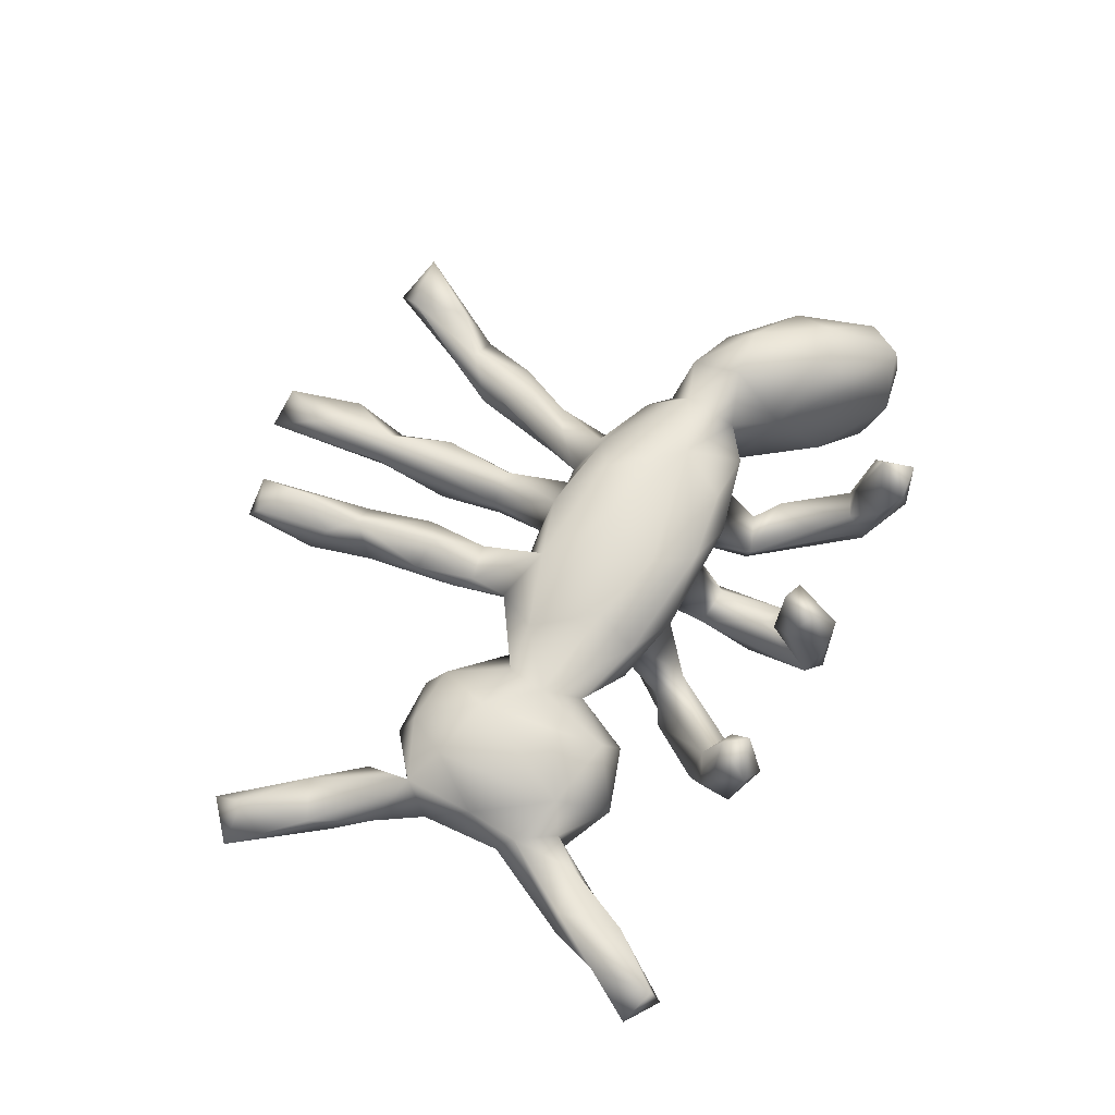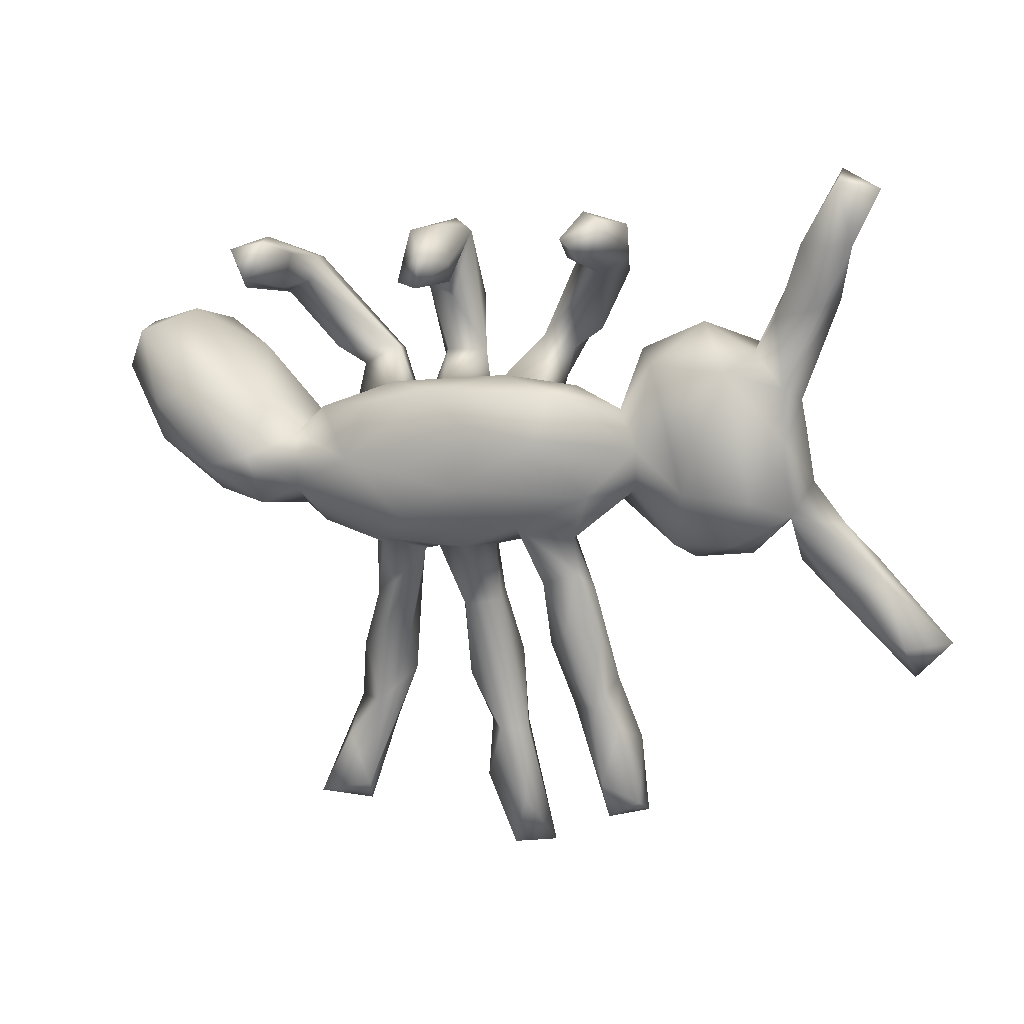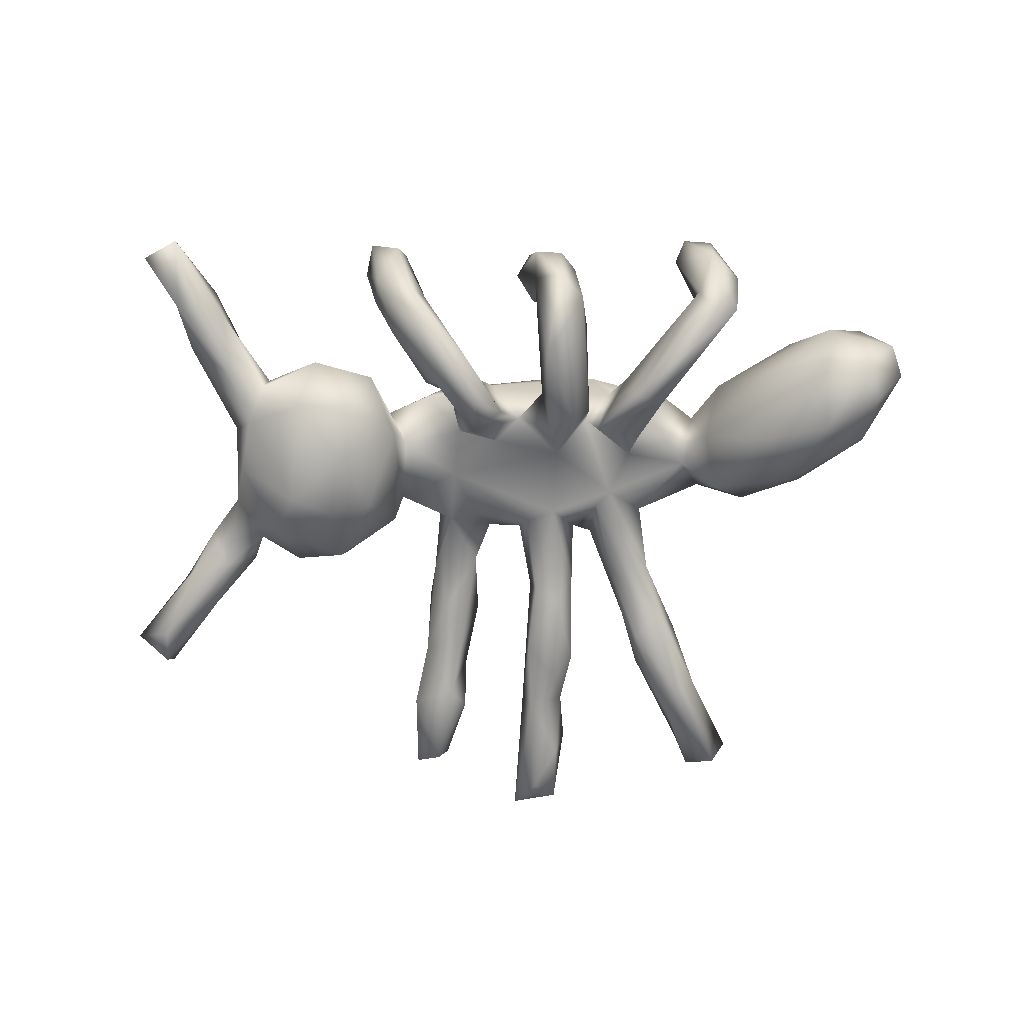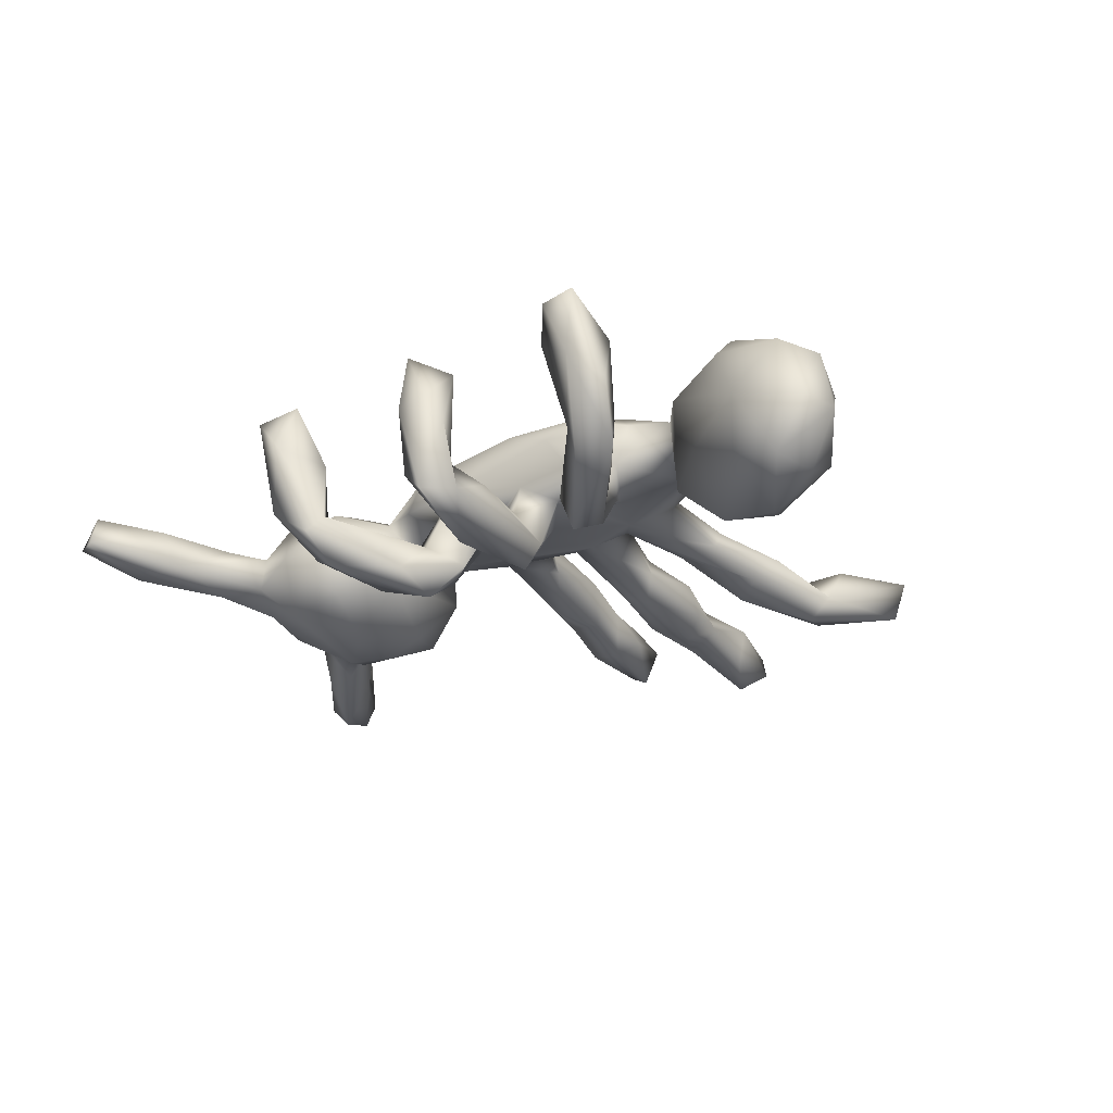
<metadata>
{"format":"obj","ext":"obj","renderer":"f3d","projection":"perspective","resolution":1024,"background":"white","views":[{"elev":62.8,"azim":126.1,"up":"+Z"},{"elev":15.2,"azim":23.4,"up":"+Y"},{"elev":-70.0,"azim":-173.0,"up":"+Z"},{"elev":-26.1,"azim":-137.4,"up":"+Z"}]}
</metadata>
<code>
v 0.2504 -0.5862 0.06153
v 0.2785 -0.4744 0.05223
v 0.2551 -0.6588 0.03368
v 0.3169 -0.6201 0.03746
v 0.1853 -0.4451 0.03528
v 0.3185 -0.6509 -0.01118
v 0.7963 -0.2668 0.000453
v 0.2697 -0.6356 -0.03843
v 0.04526 -0.7629 -0.009112
v 0.2341 -0.4374 0.06709
v 0.8076 -0.3278 -0.04045
v 0.7515 -0.1509 -0.01247
v 0.1977 -0.5317 0.000653
v 0.1916 -0.2775 0.1039
v 0.8685 -0.2595 -0.05382
v 0.3031 -0.5055 -0.008941
v 0.0779 -0.6576 0.01991
v 0.5899 -0.03557 0.0368
v 0.4958 -0.09106 0.06905
v 0.222 -0.4853 -0.03371
v 0.115 -0.7603 -0.04682
v -0.2555 -0.6773 0.02511
v 0.6824 -0.1995 -0.01019
v 0.262 -0.3888 0.008657
v 0.8115 -0.308 -0.08931
v 0.144 -0.1953 0.0963
v 0.3821 -0.1036 0.058
v 0.5304 -0.006013 0.09231
v 0.1431 -0.3234 0.05305
v 0.2053 -0.1745 0.08106
v 0.02734 -0.7509 -0.05539
v -0.3629 -0.7099 0.02199
v 0.06346 -0.7051 -0.09058
v 0.1867 -0.3837 -0.009705
v 0.6849 -0.1956 -0.07264
v 0.2422 -0.2827 0.06272
v 0.7234 -0.1203 -0.06687
v -0.009425 -0.6284 -0.003122
v 0.4144 0.005662 0.1193
v 0.2414 -0.01331 0.1336
v 0.02847 -0.5211 0.02679
v 0.04815 -0.5248 -0.06453
v 0.1066 -0.0811 0.1376
v -0.01433 -0.01971 0.1635
v 0.5794 0.1008 0.05793
v 0.06913 -0.5254 -0.01383
v 0.3779 0.1379 0.1133
v 0.3169 -0.001487 0.08555
v 0.1324 -0.2028 0.03118
v 0.1502 0.08667 0.1504
v 0.7969 -0.2407 -0.1101
v 0.1999 -0.2812 -0.01266
v 0.5983 -0.1264 -0.01592
v 0.6106 0.01508 -0.03453
v 0.008782 -0.6324 -0.07866
v -0.2981 -0.5789 0.02351
v 0.0209 -0.2653 0.00891
v 0.5021 -0.1303 -0.03588
v -0.03469 -0.4156 0.02194
v -0.04295 -0.2792 0.02824
v 0.2677 -0.03865 0.01839
v -0.01289 -0.1418 0.102
v -0.01394 -0.5246 -0.03331
v -0.2732 -0.726 -0.01892
v -0.1114 -0.09125 0.1529
v 0.09259 -0.1283 0.03221
v 0.6765 -0.05644 -0.02433
v 0.4783 0.2211 0.08503
v 0.1985 -0.106 0.08141
v 0.6457 -0.1085 -0.07976
v 0.1575 0.1631 0.1066
v 0.2226 -0.2153 0.03317
v 0.3358 0.2219 0.07239
v 0.4025 -0.1405 -0.005774
v -0.1652 -0.135 0.125
v -0.244 -0.5118 -0.008358
v -0.2081 -0.3386 0.04254
v 0.005962 0.101 0.1526
v -0.08532 -0.16 0.05272
v -0.2286 0.01791 0.1588
v 0.321 0.07484 0.09971
v -0.2759 -0.3972 -0.006245
v -0.3307 -0.716 -0.04322
v 0.5656 -0.06301 -0.06197
v -0.1734 -0.2378 0.05926
v -0.178 -0.3982 0.01098
v 0.009022 -0.2598 -0.04054
v -0.3066 -0.5219 -0.05299
v 0.1724 -0.101 0.02299
v -0.1866 -0.1558 0.08546
v 0.5685 0.1918 0.03762
v 0.5484 0.314 0.02906
v 0.277 0.1363 0.06117
v -0.1859 -0.4476 -0.05209
v 0.4063 -0.1168 -0.08336
v -0.06591 0.1537 0.1226
v 0.2423 0.417 0.1789
v 0.5102 0.2498 0.02251
v -0.001595 -0.4479 -0.07526
v -0.1959 0.1153 0.1283
v 0.6332 0.339 0.03922
v -0.04803 -0.428 -0.04532
v 0.02929 -0.1448 0.04602
v -0.06996 -0.2531 -0.01801
v -0.1202 -0.1719 0.0413
v -0.266 -0.5109 -0.09397
v 0.6831 0.4475 0.04678
v 0.2001 0.4496 0.1658
v 0.01081 -0.1228 0.008755
v 0.2653 0.4837 0.1402
v -0.4286 0.004755 0.169
v 0.03898 -0.3832 -0.06171
v -0.5227 -0.02183 0.1689
v 0.2425 0.08561 -0.000402
v -0.03371 -0.2836 -0.05945
v -0.2415 -0.5686 -0.07851
v -0.3451 -0.05371 0.129
v -0.3064 -0.1253 0.08589
v -0.2287 -0.2777 0.02511
v -0.2311 -0.1287 0.02281
v 0.5242 -0.03659 -0.1106
v 0.5879 0.1651 -0.01616
v 0.5804 0.09619 -0.08117
v -0.1926 -0.3831 -0.06987
v -0.06052 0.4133 0.1843
v -0.04852 -0.1029 -0.007156
v 0.2857 -0.06537 -0.04228
v -0.2326 -0.2504 -0.01113
v -0.07426 0.3461 0.1686
v 0.1177 -0.09063 0.009632
v -0.1525 -0.2439 -0.0123
v -0.4244 -0.09605 0.12
v 0.2836 0.4284 0.1132
v -0.2506 -0.3512 -0.05615
v 0.5743 0.4133 -0.02692
v 0.6553 0.5575 0.04856
v -0.3607 -0.1019 0.06087
v -0.1415 -0.09697 -0.01025
v 0.1865 0.1686 0.04471
v 0.2579 0.1302 -0.06408
v 0.6518 0.346 -0.01283
v 0.7177 0.5427 0.004809
v -0.1711 -0.07064 -0.01294
v -0.03054 0.3867 0.1222
v 0.517 0.2539 -0.04142
v 0.5908 0.4453 0.03863
v -0.3116 0.09393 0.08028
v -0.1618 0.1543 0.08238
v 0.1488 0.01097 -0.01987
v 0.2952 0.2375 -0.000824
v 0.326 -9e-06 -0.1218
v 0.5762 0.2955 -0.05504
v 0.1266 0.1031 -0.01376
v 0.2062 0.4859 0.0709
v -0.5433 -0.09134 0.0676
v -0.659 0.001216 0.0893
v -0.409 0.3448 0.1964
v -0.07691 0.4466 0.05794
v 0.1071 0.1638 0.009411
v -0.4282 0.1057 0.08115
v 0.5514 0.1908 -0.06991
v 0.6601 0.4427 -0.04174
v 0.1997 0.3603 -0.03457
v 0.4025 0.29 -0.02358
v 0.6469 0.573 -0.009592
v 0.05254 0.07529 -0.02267
v -0.4459 0.3948 0.1751
v -0.3635 0.3813 0.09543
v 0.2601 0.397 -0.01787
v 0.4792 0.0376 -0.1428
v 0.4426 0.2236 -0.1127
v -0.3898 0.4089 0.1586
v 0.04554 0.1759 0.04448
v 0.331 0.2119 -0.09827
v 0.0004 0.1123 -0.003782
v -0.139 0.09558 -0.01277
v -0.3881 0.315 0.08363
v -0.1172 0.3519 0.1529
v -0.3897 -0.06623 -0.07064
v -0.2202 0.009264 -0.01269
v -0.1918 0.1306 0.02857
v -0.645 0.08004 0.1303
v -0.2738 0.08446 0.01765
v 0.1686 0.3992 0.05076
v -0.3648 0.0385 0.09023
v -0.1293 0.4346 0.07322
v 0.4065 -0.002545 -0.14
v -0.4467 -0.1139 -0.02085
v -0.5763 0.1235 0.1367
v 0.3718 0.1139 -0.1451
v -0.3302 -0.03403 0.01243
v -0.245 0.05184 -0.0335
v -0.06202 0.1168 -0.1104
v -0.07056 0.03189 -0.02462
v 0.2466 0.4517 -0.04277
v 0.06832 0.23 -0.09001
v -0.09142 0.1475 0.01221
v 0.1294 0.21 -0.09168
v -0.1616 0.08088 -0.04306
v -0.5848 0.1781 0.08162
v -0.4592 0.3121 0.1001
v -0.7638 0.1264 0.03177
v 0.156 0.4079 -0.06148
v -0.3835 0.04456 -0.06214
v -0.7301 0.1998 0.042
v -0.7168 0.02056 0.01071
v -0.2862 0.1545 -0.04852
v -0.1526 0.4086 0.02068
v 0.09263 0.1325 -0.1242
v -0.05851 0.3428 0.05849
v -0.5692 -0.08103 -0.03907
v -0.1232 0.1921 -0.07246
v 0.03002 0.1652 -0.1163
v -0.1482 0.1503 -0.1265
v 0.1739 0.2445 -0.1135
v -0.2964 0.1489 -0.1353
v -0.09774 0.2956 -0.0432
v -0.1129 0.35 -0.02781
v 0.1752 0.4332 -0.09364
v -0.2296 0.1891 -0.07589
v 0.2269 0.3562 -0.1116
v 0.1523 0.2586 -0.1633
v -0.05695 0.1899 -0.1035
v -0.3931 0.3133 -0.03248
v -0.163 0.3142 -0.0751
v 0.07974 0.2839 -0.1443
v -0.515 0.1646 -0.07774
v 0.168 0.3729 -0.1456
v 0.0781 0.2084 -0.1807
v -0.0703 0.4198 -0.06469
v -0.3471 0.1825 -0.05152
v -0.2455 0.1719 -0.1382
v -0.1227 0.4339 -0.112
v -0.6956 0.01465 -0.1137
v -0.4829 0.3525 0.002862
v -0.08029 0.2889 -0.1508
v -0.3966 0.3519 -0.0648
v -0.1617 0.3801 -0.106
v -0.4425 0.2832 -0.04056
v -0.4963 0.05744 -0.1646
v -0.4659 0.3163 -0.1054
v -0.1121 0.1542 -0.1676
v -0.4063 0.3442 -0.1103
v -0.439 0.4021 0.04738
v -0.657 0.2356 -0.04472
v -0.5368 -0.04696 -0.1282
v -0.6171 0.07676 -0.1975
v -0.7756 0.195 -0.07857
v -0.789 0.1311 -0.08348
v -0.7114 0.1911 -0.1638
v -0.6315 0.2027 -0.1433
v -0.7276 0.1173 -0.1742
f 225 238 214
f 231 239 241
f 214 238 242
f 246 247 240
f 246 234 247
f 233 230 236
f 236 242 238
f 236 238 233
f 231 241 216
f 232 216 241
f 204 240 227
f 227 240 251
f 220 232 237
f 237 232 243
f 243 232 241
f 206 249 234
f 234 249 252
f 239 235 241
f 245 227 251
f 235 244 241
f 241 244 243
f 244 237 243
f 202 205 248
f 205 245 248
f 248 245 250
f 249 202 248
f 240 247 251
f 247 234 252
f 251 247 250
f 247 252 250
f 250 245 251
f 249 248 250
f 252 249 250
f 28 68 39
f 68 28 45
f 26 30 43
f 19 28 39
f 29 14 26
f 26 14 30
f 14 36 30
f 19 27 74
f 19 39 27
f 28 19 18
f 36 24 72
f 23 18 53
f 5 10 29
f 10 14 29
f 36 10 24
f 14 10 36
f 22 32 64
f 22 56 32
f 38 17 41
f 41 17 46
f 13 5 20
f 20 5 34
f 16 24 2
f 24 10 2
f 12 18 23
f 7 12 23
f 8 13 20
f 11 23 35
f 11 7 23
f 9 38 31
f 31 38 55
f 9 17 38
f 46 17 21
f 16 8 20
f 25 11 35
f 15 25 51
f 21 31 33
f 21 9 31
f 16 6 8
f 15 11 25
f 3 5 13
f 1 10 5
f 3 1 5
f 1 2 10
f 7 15 12
f 8 3 13
f 1 3 4
f 16 4 6
f 4 16 2
f 1 4 2
f 7 11 15
f 17 9 21
f 6 3 8
f 4 3 6
f 80 96 100
f 27 39 48
f 43 30 69
f 40 43 69
f 18 19 58
f 84 18 58
f 53 18 84
f 19 74 58
f 49 89 52
f 34 29 49
f 52 34 49
f 60 41 57
f 41 60 59
f 18 67 54
f 74 27 127
f 36 72 30
f 72 52 89
f 29 26 49
f 45 28 18
f 45 18 54
f 27 48 61
f 48 69 61
f 27 61 127
f 30 72 69
f 69 72 89
f 61 69 89
f 26 43 66
f 26 66 49
f 48 40 69
f 43 62 66
f 66 62 103
f 62 60 57
f 62 57 103
f 117 132 137
f 117 137 118
f 80 78 96
f 78 71 96
f 78 50 71
f 173 71 139
f 101 107 146
f 90 75 118
f 75 117 118
f 71 93 139
f 71 81 93
f 93 73 150
f 81 73 93
f 47 68 73
f 73 68 164
f 68 98 164
f 91 101 92
f 92 101 146
f 120 90 118
f 90 120 119
f 85 90 119
f 105 75 90
f 91 92 98
f 101 91 141
f 105 90 85
f 65 80 117
f 65 44 80
f 44 78 80
f 75 65 117
f 75 105 79
f 68 91 98
f 83 32 88
f 32 56 88
f 76 22 94
f 56 22 76
f 59 102 63
f 41 59 63
f 46 42 112
f 57 46 112
f 41 46 57
f 5 29 34
f 24 52 72
f 70 53 84
f 35 53 70
f 67 37 70
f 67 12 37
f 18 12 67
f 38 41 63
f 55 63 42
f 24 34 52
f 53 35 23
f 37 51 70
f 38 63 55
f 51 35 70
f 37 15 51
f 33 31 55
f 42 33 55
f 46 21 42
f 25 35 51
f 24 16 20
f 34 24 20
f 64 32 83
f 12 15 37
f 42 21 33
f 136 107 142
f 132 155 188
f 137 132 188
f 173 159 196
f 42 63 99
f 45 91 68
f 81 40 48
f 43 65 62
f 62 75 79
f 60 62 79
f 39 68 47
f 39 47 81
f 48 39 81
f 81 47 73
f 40 81 50
f 43 40 44
f 65 43 44
f 62 65 75
f 50 81 71
f 44 50 78
f 42 99 112
f 63 102 99
f 22 64 116
f 116 64 83
f 116 83 106
f 94 22 116
f 83 88 106
f 54 67 70
f 54 70 84
f 84 58 121
f 58 74 95
f 121 58 95
f 57 112 87
f 173 139 159
f 142 107 162
f 118 137 120
f 153 149 166
f 139 153 159
f 150 73 164
f 98 135 145
f 92 146 135
f 162 152 135
f 107 141 162
f 128 120 143
f 119 120 128
f 126 138 143
f 149 126 194
f 166 149 194
f 153 114 149
f 114 150 140
f 139 114 153
f 145 161 171
f 152 161 145
f 98 145 164
f 92 135 98
f 145 135 152
f 162 141 152
f 79 105 138
f 114 93 150
f 101 141 107
f 93 114 139
f 130 103 109
f 66 103 130
f 89 130 149
f 114 61 149
f 61 89 149
f 77 119 82
f 119 128 82
f 119 77 85
f 105 86 131
f 77 86 105
f 85 77 105
f 104 79 126
f 60 79 104
f 57 87 109
f 103 57 109
f 89 66 130
f 89 49 66
f 122 54 123
f 45 54 122
f 88 82 134
f 76 77 82
f 86 94 131
f 102 104 115
f 59 60 104
f 95 74 127
f 54 84 121
f 56 76 88
f 76 82 88
f 86 77 76
f 99 102 115
f 102 59 104
f 87 112 115
f 76 94 86
f 99 115 112
f 91 45 122
f 174 164 171
f 174 171 190
f 164 145 171
f 151 140 190
f 194 126 143
f 143 120 191
f 140 174 190
f 174 150 164
f 150 174 140
f 159 153 198
f 153 166 209
f 175 166 194
f 209 166 175
f 175 194 193
f 194 143 176
f 143 191 180
f 179 137 188
f 142 162 165
f 135 165 162
f 196 159 198
f 197 173 175
f 44 40 50
f 213 175 173
f 197 175 223
f 176 181 197
f 181 176 199
f 176 143 180
f 176 180 199
f 180 192 199
f 180 191 183
f 120 137 191
f 137 179 191
f 147 148 183
f 183 148 181
f 187 151 190
f 190 170 187
f 170 190 171
f 161 170 171
f 178 125 186
f 144 129 210
f 113 189 182
f 111 160 189
f 113 111 189
f 108 154 184
f 154 110 195
f 195 110 133
f 108 110 154
f 113 156 155
f 111 185 160
f 147 100 148
f 147 80 100
f 163 97 184
f 184 97 108
f 195 133 169
f 133 163 169
f 133 97 163
f 111 117 185
f 185 80 147
f 100 96 148
f 148 197 181
f 148 173 197
f 96 173 148
f 96 71 173
f 146 165 135
f 146 136 165
f 136 142 165
f 127 140 151
f 129 125 178
f 144 125 129
f 146 107 136
f 218 178 208
f 210 178 218
f 203 154 219
f 211 156 206
f 211 155 156
f 160 185 204
f 219 154 195
f 183 207 192
f 181 220 207
f 181 199 220
f 197 212 176
f 223 217 212
f 197 223 212
f 203 226 196
f 163 184 203
f 169 163 221
f 195 169 221
f 188 211 246
f 188 155 211
f 179 188 246
f 191 179 204
f 199 192 216
f 194 214 242
f 214 176 212
f 175 193 223
f 196 163 203
f 185 191 204
f 207 183 181
f 194 176 214
f 198 163 196
f 163 198 215
f 160 204 227
f 230 210 218
f 239 201 235
f 230 217 223
f 230 223 236
f 212 217 225
f 212 225 214
f 231 207 220
f 218 217 230
f 218 208 238
f 217 218 225
f 225 218 238
f 224 220 237
f 224 231 220
f 245 160 227
f 206 202 249
f 158 230 233
f 186 158 233
f 208 186 233
f 208 233 238
f 168 177 224
f 224 177 239
f 239 231 224
f 168 224 237
f 244 168 237
f 205 200 245
f 201 167 235
f 221 163 215
f 193 194 242
f 209 213 229
f 198 209 222
f 198 153 209
f 201 157 167
f 172 157 168
f 167 157 172
f 168 157 177
f 186 125 158
f 182 189 205
f 178 186 208
f 158 144 230
f 158 125 144
f 113 182 156
f 189 160 200
f 230 144 210
f 184 154 203
f 191 185 183
f 185 147 183
f 180 183 192
f 209 175 213
f 210 129 178
f 128 143 138
f 138 134 128
f 105 131 138
f 79 138 126
f 109 126 149
f 61 140 127
f 61 114 140
f 141 161 152
f 141 122 161
f 82 128 134
f 131 134 138
f 131 124 134
f 115 104 126
f 161 123 170
f 161 122 123
f 87 115 126
f 95 151 187
f 123 121 170
f 123 54 121
f 88 134 106
f 124 106 134
f 116 106 124
f 121 95 187
f 121 187 170
f 110 97 133
f 108 97 110
f 113 155 132
f 111 113 132
f 111 132 117
f 117 80 185
f 91 122 141
f 149 130 109
f 109 87 126
f 131 94 124
f 95 127 151
f 124 94 116
f 211 206 234
f 211 234 246
f 177 157 201
f 215 198 222
f 173 196 213
f 192 207 216
f 200 160 245
f 239 177 201
f 205 189 200
f 156 182 202
f 182 205 202
f 156 202 206
f 167 172 244
f 244 172 168
f 167 244 235
f 222 209 229
f 221 215 222
f 222 229 228
f 226 228 229
f 213 196 226
f 213 226 229
f 223 193 236
f 236 193 242
f 199 216 232
f 204 179 240
f 240 179 246
f 195 221 228
f 195 228 219
f 221 222 228
f 203 219 226
f 226 219 228
f 199 232 220
f 207 231 216

</code>
